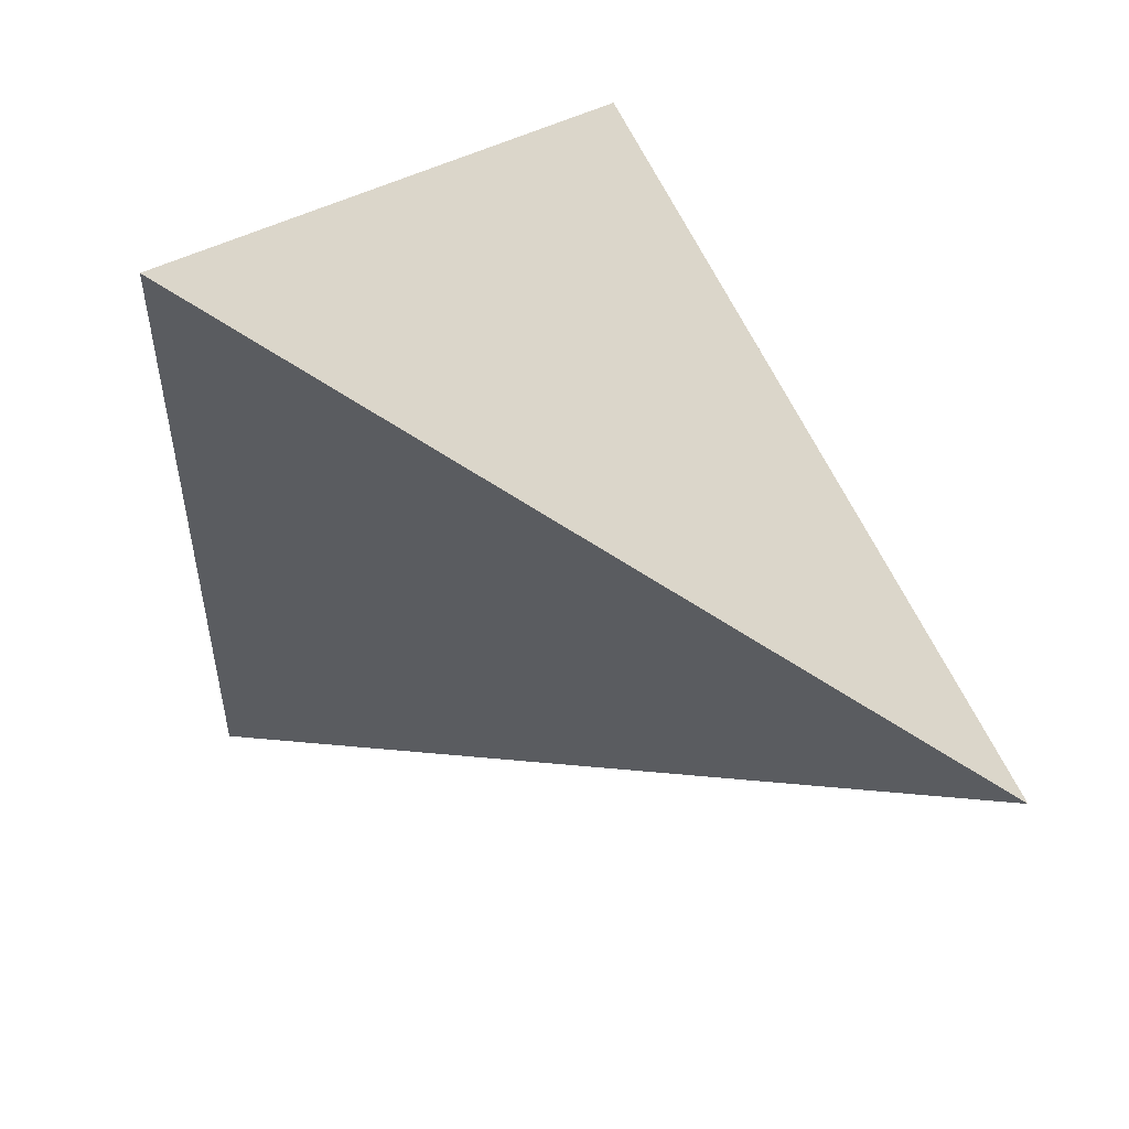
<metadata>
{"format":"obj","ext":"obj","renderer":"f3d","projection":"perspective","resolution":1024,"background":"white","views":[{"elev":-69.1,"azim":163.6,"up":"+Z"}]}
</metadata>
<code>
v 0.03782 0.2638 0.4318
v 0.2311 -0.396 0.2386
v 0.3789 0.1984 -0.3237
v -0.3994 -0.06614 -0.1987
v 0.06707 0.1534 -0.03782
v 0.1241 0.1749 -0.03869
v 0.1132 0.1561 -0.09549
v 0.05103 0.139 -0.06978
v -0.1078 0.0942 -0.008852
v -0.07057 0.1093 -0.005589
v -0.06801 0.1007 -0.04261
v 0.299 0.09645 -0.1024
v 0.3121 0.03891 -0.1108
v -0.1404 0.0847 0.002429
v 0.01926 0.1364 -0.03303
v 0.01571 0.122 -0.08364
v 0.2898 0.1603 -0.1056
v 0.3152 0.1383 -0.1553
v -0.1565 0.0822 0.0166
v -0.168 0.07455 0.003927
v -0.01008 0.1272 -0.02556
v -0.01364 0.1199 -0.04846
v 0.2205 0.1998 -0.08486
v 0.3014 0.1976 -0.2127
v -0.03576 0.1191 -0.01904
v -0.03701 0.1109 -0.04863
v 0.06225 0.1323 -0.1124
v -0.1464 0.0775 -0.01661
v -0.1872 0.07281 0.02555
v -0.2047 0.06232 0.01079
v -0.03288 0.1023 -0.08818
v 0.2649 0.104 -0.2503
v 0.1397 0.134 -0.2201
v -0.09502 0.078 -0.09039
v 0.03643 0.1144 -0.1435
v -0.1219 0.07922 -0.04604
v 0.3141 0.01687 -0.1554
v 0.3447 0.0901 -0.2047
v 0.001714 0.1083 -0.116
v -0.1868 0.06319 -0.01227
v -0.1739 0.06125 -0.03871
v -0.008797 0.0912 -0.1665
v 0.2289 0.03469 -0.188
v -0.07443 0.06697 -0.1634
v 0.05424 0.09657 -0.2387
v 0.2495 0.009452 -0.1594
v -0.1838 0.04382 -0.09153
v 0.01027 0.04904 -0.2406
v -0.04515 0.05902 -0.2373
v -0.2061 0.05232 -0.02578
v 0.1502 0.01694 -0.1843
v -0.2452 0.04279 -0.004963
v 0.09174 0.04578 -0.2231
v -0.1436 0.04379 -0.1509
v 0.0517 0.04823 -0.2325
v 0.08383 -0.007622 -0.1716
v 0.04419 0.005622 -0.1917
v 0.01105 0.006096 -0.198
v 0.2585 -0.0142 -0.1344
v 0.2057 -0.02966 -0.1284
v -0.025 0.004865 -0.2031
v 0.191 -0.004839 -0.1556
v -0.07898 0.0284 -0.2359
v -0.1256 -0.002743 -0.2133
v -0.06121 -0.007185 -0.1976
v 0.09788 -0.03994 -0.1372
v -0.2892 -0.02861 -0.2162
v -0.2929 -0.009638 -0.1374
v 0.01088 -0.02322 -0.169
v 0.2417 -0.03329 -0.1185
v -0.3092 -0.003793 -0.09071
v 0.1486 -0.03876 -0.1295
v -0.2321 0.03713 -0.04623
v -0.2636 -0.03941 -0.04717
v -0.2579 -0.00341 -0.02038
v -0.03706 -0.04477 -0.1561
v -0.1205 -0.07195 -0.1439
v 0.04966 -0.04044 -0.1452
v -0.317 -0.0784 -0.1234
v 0.01179 -0.05395 -0.1385
v 0.2145 -0.0584 -0.09844
v 0.1742 -0.05269 -0.1112
v 0.1696 -0.06911 -0.09573
v 0.03028 -0.07047 -0.1189
v -0.003225 -0.08349 -0.1119
v 0.1469 -0.06436 -0.1044
v -0.2153 -0.04182 -0.0002584
v -0.05097 -0.08657 -0.1172
v 0.1088 -0.07267 -0.1029
v -0.2234 -0.08391 -0.1502
v 0.08668 -0.0814 -0.09814
v 0.06947 -0.0726 -0.1099
v -0.1924 -0.1261 -0.103
v -0.2286 -0.1056 -0.05098
v -0.2338 -0.06855 -0.03442
v 0.1431 -0.08498 -0.08469
v -0.09041 -0.1114 -0.09957
v -0.03413 -0.1173 -0.08382
v 0.1143 -0.09219 -0.08261
v 0.08336 -0.09849 -0.08181
v 0.03506 -0.09816 -0.09063
v 0.2151 -0.08554 -0.07147
v 0.1815 -0.0823 -0.08058
v 0.002898 -0.1073 -0.08722
v -0.2188 -0.01906 0.00958
v -0.2069 -0.02977 0.01514
v -0.1841 -0.07986 0.008626
v -0.1871 -0.05116 0.02247
v 0.008323 -0.1321 -0.06173
v -0.03876 -0.1535 -0.04886
v 0.1702 -0.1005 -0.06457
v 0.1279 -0.1132 -0.05941
v -0.1094 -0.1621 -0.0528
v 0.08605 -0.1373 -0.04292
v -0.1822 -0.1393 -0.02433
v 0.05069 -0.1244 -0.06193
v 0.1917 -0.09296 -0.06823
v -0.1425 -0.1101 0.03253
v -0.0136 -0.1776 -0.02054
v 0.2049 -0.1035 -0.05554
v 0.19 -0.1286 -0.03327
v -0.07457 -0.1963 -0.01278
v -0.1251 -0.2064 -0.006514
v -0.1357 -0.1627 0.008465
v 0.2405 -0.09833 -0.05436
v 0.04112 -0.1639 -0.02448
v 0.236 -0.116 -0.03762
v -0.148 -0.07147 0.0496
v -0.17 -0.0588 0.03507
v 0.1411 -0.1631 -0.007723
v -0.1959 -0.03665 0.02211
v -0.1753 -0.03838 0.04173
v -0.09638 -0.1812 0.03695
v 0.08776 -0.1784 -0.001951
v -0.1136 -0.1327 0.04818
v 0.0574 -0.2233 0.0371
v 0.2851 -0.1099 -0.03506
v 0.288 -0.1443 -0.0005307
v 0.008433 -0.2144 0.01973
v 0.2309 -0.1799 0.02465
v -0.1601 -0.05376 0.04787
v -0.054 -0.2444 0.03846
v 0.0001647 -0.2398 0.09917
v -0.05712 -0.172 0.08161
v 0.1994 -0.2214 0.06019
v -0.088 -0.1351 0.07236
v 0.1305 -0.2374 0.06388
v -0.1101 -0.08875 0.07745
v 0.08371 -0.3097 0.1272
v 0.2926 -0.1094 -0.01023
v -0.1327 -0.06453 0.06898
v -0.1494 -0.04578 0.06331
v -0.1262 -0.05133 0.08326
v 0.2754 -0.1166 0.03183
v 0.2649 -0.1408 0.06498
v 0.2629 -0.221 0.09982
v 0.2414 -0.2992 0.1783
v 0.1526 -0.3394 0.1933
v 0.2808 -0.09893 0.01269
v -0.0814 -0.07161 0.1161
v -0.1055 -0.05743 0.1004
v 0.0483 -0.2208 0.1584
v 0.2725 -0.06702 0.01965
v 0.2633 -0.08468 0.04738
v 0.002328 -0.1851 0.1334
v -0.1403 -0.03641 0.07787
v -0.02796 -0.1576 0.1192
v -0.165 -0.02841 0.05782
v -0.1542 -0.02001 0.07355
v -0.06352 -0.1153 0.1084
v 0.2328 -0.1547 0.1435
v 0.2131 -0.2094 0.2093
v 0.1436 -0.2395 0.2428
v 0.04864 -0.177 0.1845
v -0.1161 -0.0377 0.1014
v 0.0003054 -0.1424 0.1564
v 0.2396 -0.07127 0.09668
v -0.1332 -0.02766 0.09012
v -0.03437 -0.1214 0.134
v 0.002244 -0.1043 0.1807
v -0.04025 -0.07772 0.1537
v 0.2181 -0.09072 0.153
v 0.1913 -0.1251 0.2275
v -0.0725 -0.05517 0.1347
v -0.09562 -0.03834 0.1214
v 0.04256 -0.1368 0.2019
v 0.2607 -0.05033 0.04041
v 0.2529 -0.0594 0.0617
v -0.1218 -0.01247 0.1104
v 0.1026 -0.1383 0.2611
v 0.02137 -0.06603 0.2222
v 0.2485 -0.03352 0.06189
v -0.02472 -0.04591 0.1879
v -0.04634 -0.03274 0.174
v -0.0711 -0.03345 0.1488
v 0.2581 -0.03095 0.03913
v -0.1035 0.004425 0.1386
v 0.1357 -0.09003 0.3225
v 0.2536 -0.01112 0.04192
v 0.244 -0.00822 0.0627
v -0.1235 0.007498 0.1204
v 0.2319 -0.008136 0.09028
v 0.2066 -0.0289 0.1562
v 0.1687 -0.02948 0.2431
v -0.06696 0.003695 0.1747
v 0.1099 0.01703 0.3593
v -0.1281 0.0235 0.1252
v 0.0205 -0.007322 0.2557
v -0.02371 -0.004252 0.2133
v -0.1422 0.01639 0.1069
v 0.229 0.02504 0.08443
v 0.2134 0.03346 0.1169
v -0.02417 0.04485 0.2416
v -0.05536 0.05155 0.2143
v 0.1731 0.0637 0.1977
v -0.09695 0.05409 0.1742
v 0.1276 0.09902 0.2886
v -0.1285 0.05043 0.1406
v 0.07227 0.1518 0.3952
v 0.2598 0.01447 0.01799
v 0.2424 0.01887 0.05624
v -0.146 0.04387 0.1192
v 0.01195 0.04237 0.2763
v -0.02255 0.1084 0.2804
v -0.1679 0.08859 0.1235
v -0.1696 0.05045 0.09946
v -0.09332 0.1546 0.2367
v -0.139 0.1136 0.1671
v 0.1298 0.1752 0.2549
v 0.2513 0.06414 0.01884
v 0.01635 0.2049 0.2358
v 0.2284 0.05548 0.07431
v -0.1957 0.08732 0.0941
v 0.2067 0.09393 0.1095
v 0.1778 0.1665 0.1482
v -0.03185 0.1509 0.09812
v -0.08769 0.1353 0.1204
v 0.0921 0.2044 0.1222
v -0.1175 0.1165 0.09136
v 0.2667 0.03453 -0.005255
v -0.1478 0.09967 0.07124
v 0.0216 0.1708 0.09652
v 0.2281 0.1001 0.05828
v 0.2126 0.1587 0.07171
v 0.004374 0.1517 0.04803
v 0.1608 0.2195 0.07947
v 0.0992 0.1921 0.06412
v 0.07805 0.1828 0.05941
v 0.04608 0.169 0.05333
v -0.1751 0.08616 0.05926
v 0.2415 0.1364 0.01385
v -0.1407 0.09474 0.04176
v -0.02648 0.1358 0.0319
v -0.06644 0.1276 0.05939
v -0.1001 0.1077 0.03212
v -0.05325 0.1214 0.01564
v 0.08321 0.1735 0.01611
v 0.2801 0.05113 -0.04227
v 0.2688 0.1111 -0.03901
v 0.02393 0.1496 0.01112
v 0.2602 0.1744 -0.04307
v -0.1627 0.08439 0.03411
v -0.002235 0.1423 0.02139
v 0.2151 0.2202 0.002058
v -0.03097 0.1274 0.006028
v 0.04551 0.1518 -0.01214
v -0.1325 0.09198 0.01897
v -0.00929 0.1336 -0.00174
v 0.2797 -0.07678 -0.0688
v -0.198 0.07441 0.04755
v -0.2232 0.04441 0.04235
v 0.2968 0.008515 -0.06442
v -0.1436 -0.006066 0.09236
v 0.31 -0.02547 -0.1142
v -0.2069 0.06506 0.07072
v -0.1994 -0.02169 0.02739
v 0.2773 0.008131 -0.01969
v 0.2898 -0.07618 -0.01651
v 0.2701 -0.02967 0.01112
v -0.2223 0.004535 0.01988
v -0.1846 -0.007795 0.05036
v -0.1715 0.01754 0.07824
v 0.295 -0.03265 -0.04477
v 0.06249 0.1795 0.4071
v 0.06323 0.177 0.4064
v 0.1015 0.04621 0.3681
v 0.1042 0.03694 0.3654
v 0.1043 0.03677 0.3653
v 0.1044 0.03656 0.3653
v 0.1431 -0.0957 0.3265
v 0.1452 -0.1028 0.3244
v 0.1702 -0.1883 0.2994
v 0.1945 -0.2711 0.2751
v 0.2032 -0.3008 0.2665
v 0.2126 -0.3331 0.257
v 0.2178 -0.3891 0.2294
v 0.1976 -0.3785 0.2153
v 0.1601 -0.3589 0.1893
v 0.1394 -0.3481 0.175
v 0.1284 -0.3423 0.1674
v 0.07192 -0.3128 0.1282
v 0.04518 -0.2988 0.1097
v -0.03253 -0.2581 0.05576
v -0.0371 -0.2557 0.05259
v -0.03979 -0.2543 0.05073
v -0.1118 -0.2167 0.0008275
v -0.1478 -0.1978 -0.02418
v -0.154 -0.1945 -0.02848
v -0.1903 -0.1755 -0.05367
v -0.2292 -0.1552 -0.08062
v -0.2819 -0.1277 -0.1171
v -0.3096 -0.1131 -0.1364
v -0.3482 -0.09296 -0.1631
v -0.3716 -0.08072 -0.1793
v -0.3897 -0.0712 -0.192
v -0.388 -0.0575 -0.1822
v -0.3644 -0.0397 -0.1481
v -0.3589 -0.0356 -0.1403
v -0.3537 -0.03162 -0.1327
v -0.3291 -0.01309 -0.09729
v -0.3088 0.002266 -0.06793
v -0.3011 0.008068 -0.05684
v -0.2879 0.01797 -0.03791
v -0.2713 0.03051 -0.01395
v -0.265 0.03531 -0.004788
v -0.2571 0.04126 0.006586
v -0.2386 0.05517 0.03316
v -0.2321 0.0601 0.0426
v -0.2075 0.07866 0.07807
v -0.2064 0.0795 0.07967
v -0.2055 0.08015 0.08092
v -0.1784 0.1006 0.12
v -0.1687 0.1079 0.134
v -0.1269 0.1395 0.1943
v -0.1186 0.1457 0.2062
v -0.05973 0.1902 0.2912
v -0.05554 0.1933 0.2972
v -0.0477 0.1992 0.3085
v 0.01411 0.2459 0.3976
v 0.04091 0.2632 0.425
v 0.06783 0.258 0.3653
v 0.1092 0.2501 0.2737
v 0.1379 0.2446 0.2101
v 0.1743 0.2376 0.1294
v 0.1866 0.2353 0.1022
v 0.2362 0.2258 -0.007663
v 0.2409 0.2249 -0.01804
v 0.2467 0.2238 -0.03081
v 0.2896 0.2155 -0.1259
v 0.3036 0.2128 -0.157
v 0.3457 0.2048 -0.2502
v 0.3512 0.2037 -0.2623
v 0.355 0.203 -0.2709
v -0.3378 -0.04521 -0.2086
v -0.3373 -0.04503 -0.2086
v -0.3372 -0.045 -0.2087
v -0.3369 -0.04488 -0.2087
v -0.2252 -0.006921 -0.2266
v -0.1933 0.003919 -0.2318
v -0.1297 0.02554 -0.242
v -0.09658 0.0368 -0.2473
v -0.06829 0.04642 -0.2518
v -0.03987 0.05608 -0.2564
v 0.009192 0.07276 -0.2643
v 0.05736 0.08913 -0.272
v 0.0933 0.1014 -0.2778
v 0.1147 0.1086 -0.2812
v 0.2059 0.1396 -0.2959
v 0.2534 0.1558 -0.3035
v 0.3013 0.1721 -0.3112
v 0.3787 0.1984 -0.3236
v 0.2343 -0.3829 0.2262
v 0.2411 -0.3556 0.2003
v 0.2453 -0.3389 0.1845
v 0.2588 -0.2844 0.133
v 0.2641 -0.2632 0.1129
v 0.2736 -0.2251 0.07689
v 0.2881 -0.1667 0.02167
v 0.2887 -0.1642 0.01925
v 0.2892 -0.1622 0.01736
v 0.2902 -0.1583 0.01369
v 0.2992 -0.122 -0.02066
v 0.3014 -0.113 -0.02915
v 0.31 -0.07844 -0.06182
v 0.3147 -0.05977 -0.07948
v 0.3291 -0.00184 -0.1343
v 0.3308 0.004957 -0.1407
v 0.3326 0.01225 -0.1476
v 0.3443 0.05924 -0.192
v 0.3526 0.09297 -0.2239
v 0.3583 0.1159 -0.2456
v 0.3601 0.123 -0.2523
v 0.3626 0.133 -0.2618
f 120 111 117
f 335 336 237
f 156 157 374
f 162 173 174
f 340 1 284
f 114 134 126
f 29 20 30
f 390 391 38
f 25 26 11
f 372 373 157
f 35 45 42
f 285 286 219
f 391 392 38
f 155 171 156
f 284 285 219
f 217 219 286
f 292 293 183
f 148 146 170
f 43 46 62
f 204 290 291
f 201 207 210
f 209 223 213
f 385 384 269
f 289 288 206
f 215 217 287
f 43 392 391
f 215 288 289
f 332 331 225
f 291 292 183
f 126 136 139
f 212 202 211
f 289 290 204
f 105 87 106
f 269 274 386
f 199 192 196
f 179 176 181
f 98 113 97
f 51 72 66
f 190 173 293
f 183 293 294
f 172 294 295
f 196 279 199
f 198 290 289
f 225 228 334
f 141 128 152
f 326 325 271
f 177 202 203
f 43 32 393
f 372 157 295
f 220 277 240
f 377 378 155
f 25 11 10
f 190 292 291
f 66 89 92
f 69 80 76
f 55 48 365
f 295 294 173
f 78 92 84
f 241 233 331
f 370 371 32
f 294 293 173
f 246 264 257
f 182 177 203
f 392 393 38
f 140 138 378
f 57 53 56
f 291 290 198
f 77 76 88
f 11 34 36
f 155 378 379
f 288 287 206
f 379 378 138
f 127 125 137
f 317 318 71
f 287 286 206
f 25 268 21
f 223 206 286
f 240 277 258
f 306 305 133
f 380 379 138
f 372 2 296
f 224 223 285
f 387 386 274
f 238 247 248
f 153 148 161
f 224 284 1
f 144 304 303
f 122 119 142
f 381 382 150
f 56 66 78
f 373 374 157
f 269 81 274
f 73 320 321
f 375 376 156
f 145 140 376
f 137 382 381
f 39 42 31
f 61 362 363
f 388 389 13
f 215 235 229
f 159 380 381
f 85 98 88
f 23 6 264
f 237 239 334
f 155 156 376
f 55 57 48
f 154 379 380
f 192 187 196
f 126 116 114
f 367 366 45
f 13 389 390
f 278 150 382
f 103 102 117
f 388 387 274
f 84 92 101
f 383 384 278
f 283 278 384
f 226 225 331
f 390 389 37
f 262 252 267
f 385 386 283
f 268 260 15
f 143 165 167
f 353 38 393
f 281 169 282
f 103 117 111
f 147 297 298
f 252 255 267
f 272 283 386
f 272 387 388
f 28 36 41
f 371 3 393
f 28 9 36
f 46 391 390
f 258 272 13
f 106 131 276
f 24 371 370
f 37 389 388
f 269 384 383
f 383 382 137
f 18 352 351
f 381 380 138
f 377 376 140
f 375 374 145
f 147 145 374
f 191 206 208
f 128 148 151
f 18 12 38
f 38 353 352
f 351 350 17
f 17 350 349
f 225 218 228
f 231 341 342
f 349 348 261
f 249 257 260
f 104 101 109
f 217 215 229
f 261 259 17
f 251 261 348
f 214 224 227
f 62 72 51
f 251 347 346
f 195 197 185
f 346 345 244
f 244 345 344
f 302 301 143
f 258 230 240
f 344 343 235
f 134 130 147
f 235 343 342
f 188 187 192
f 10 11 9
f 342 341 229
f 15 22 21
f 219 229 341
f 218 216 228
f 231 339 1
f 179 181 170
f 340 341 231
f 342 343 238
f 61 63 361
f 238 343 344
f 344 345 246
f 369 368 33
f 335 334 228
f 246 345 346
f 346 347 264
f 117 102 120
f 212 232 234
f 297 296 158
f 347 348 264
f 165 162 176
f 23 264 348
f 152 166 169
f 349 350 23
f 16 39 31
f 321 320 75
f 271 275 327
f 23 350 351
f 351 352 24
f 352 353 24
f 205 209 214
f 26 31 11
f 24 353 3
f 79 316 4
f 28 40 20
f 315 314 79
f 63 61 65
f 314 313 79
f 94 79 313
f 94 312 311
f 311 310 115
f 103 111 96
f 124 115 310
f 263 260 268
f 167 179 170
f 338 339 231
f 124 309 308
f 308 307 123
f 192 202 177
f 133 123 307
f 144 133 305
f 303 302 143
f 89 96 99
f 301 300 143
f 162 143 300
f 162 299 298
f 83 81 103
f 357 358 64
f 187 279 196
f 298 297 158
f 191 186 190
f 231 238 242
f 298 299 149
f 299 300 149
f 136 149 300
f 136 301 302
f 103 81 102
f 139 302 303
f 303 304 142
f 304 305 142
f 122 142 305
f 306 307 122
f 113 122 307
f 308 309 113
f 309 310 113
f 100 112 114
f 113 310 311
f 92 91 100
f 311 312 93
f 312 313 93
f 76 85 88
f 90 93 313
f 171 182 183
f 124 133 135
f 267 19 262
f 315 4 354
f 224 339 338
f 201 197 207
f 338 337 227
f 337 336 227
f 234 243 244
f 228 227 336
f 333 332 225
f 226 330 329
f 175 161 185
f 329 328 275
f 328 327 275
f 325 324 271
f 324 323 271
f 280 271 323
f 35 33 45
f 280 322 321
f 320 319 75
f 136 147 149
f 74 75 319
f 74 318 317
f 265 25 256
f 210 226 282
f 148 135 146
f 54 67 47
f 317 316 79
f 233 241 250
f 39 35 42
f 245 249 260
f 68 316 317
f 17 12 18
f 318 319 71
f 60 81 82
f 73 71 319
f 321 322 52
f 322 323 52
f 30 52 323
f 52 50 73
f 162 174 176
f 29 30 324
f 76 61 69
f 77 90 355
f 29 325 326
f 326 327 270
f 262 29 270
f 132 281 276
f 192 200 202
f 250 270 327
f 162 158 173
f 250 328 329
f 329 330 233
f 330 331 233
f 239 241 332
f 187 164 163
f 101 100 116
f 333 334 239
f 236 237 336
f 87 107 108
f 236 337 338
f 88 97 77
f 370 369 33
f 77 97 93
f 33 368 367
f 366 365 45
f 356 355 67
f 42 45 365
f 42 364 363
f 160 170 181
f 363 362 49
f 14 19 267
f 362 361 49
f 44 49 361
f 248 257 249
f 360 359 44
f 121 130 112
f 44 359 358
f 197 195 205
f 54 358 357
f 357 356 67
f 105 280 75
f 355 354 67
f 77 356 357
f 85 101 104
f 238 246 247
f 358 359 64
f 109 126 119
f 23 24 7
f 64 359 360
f 5 8 15
f 360 361 63
f 363 364 48
f 364 365 48
f 119 139 142
f 53 55 366
f 367 368 53
f 51 53 368
f 34 54 47
f 51 369 370
f 5 7 8
f 46 37 59
f 7 5 6
f 8 7 27
f 15 8 16
f 174 186 176
f 16 8 27
f 15 16 22
f 151 148 153
f 247 246 257
f 12 17 259
f 19 20 29
f 19 14 20
f 193 191 209
f 20 14 28
f 21 22 25
f 15 21 268
f 25 22 26
f 26 22 31
f 23 7 6
f 34 47 36
f 25 10 256
f 27 7 33
f 9 28 14
f 255 254 256
f 9 14 267
f 30 20 40
f 31 22 16
f 24 33 7
f 11 31 34
f 41 36 47
f 34 31 44
f 126 134 136
f 27 33 35
f 181 191 193
f 27 35 16
f 153 161 175
f 11 36 9
f 13 38 12
f 192 199 200
f 109 116 126
f 13 12 258
f 16 35 39
f 178 189 273
f 181 176 180
f 40 28 41
f 255 10 9
f 31 42 44
f 44 42 49
f 40 41 50
f 50 41 73
f 238 248 249
f 277 279 283
f 40 50 52
f 157 171 172
f 129 141 132
f 43 51 32
f 51 43 62
f 282 271 281
f 53 51 56
f 46 60 62
f 34 44 54
f 55 53 57
f 189 197 201
f 48 57 58
f 160 184 185
f 58 57 69
f 48 58 61
f 130 121 140
f 46 59 60
f 60 59 70
f 262 19 29
f 152 168 132
f 41 47 73
f 82 83 86
f 73 47 71
f 78 66 92
f 64 63 65
f 87 108 131
f 56 51 66
f 257 5 266
f 47 67 68
f 154 159 164
f 47 68 71
f 69 57 78
f 58 69 61
f 62 60 72
f 72 60 82
f 65 61 76
f 66 72 89
f 80 78 84
f 65 76 64
f 64 76 77
f 56 78 57
f 267 255 9
f 69 78 80
f 125 127 120
f 81 60 70
f 82 81 83
f 74 79 95
f 131 132 276
f 254 253 256
f 80 85 76
f 85 80 84
f 169 273 282
f 168 169 281
f 82 86 72
f 163 279 187
f 72 86 89
f 74 87 75
f 244 243 251
f 279 278 283
f 87 74 95
f 75 87 105
f 90 77 93
f 211 232 212
f 135 133 146
f 79 94 95
f 184 181 195
f 86 83 96
f 96 83 103
f 86 96 89
f 115 118 107
f 97 88 98
f 215 234 235
f 92 89 91
f 91 89 100
f 194 193 209
f 100 89 99
f 164 159 163
f 97 113 93
f 85 104 98
f 92 100 101
f 84 101 85
f 99 96 112
f 153 175 178
f 106 87 131
f 105 106 276
f 107 87 95
f 108 107 129
f 98 109 110
f 109 98 104
f 110 109 119
f 98 110 113
f 275 271 282
f 127 138 121
f 132 168 281
f 112 96 111
f 99 112 100
f 114 112 130
f 94 115 107
f 100 114 116
f 260 257 266
f 171 157 156
f 101 116 109
f 266 15 260
f 94 107 95
f 189 185 197
f 166 178 169
f 111 120 121
f 121 120 127
f 111 121 112
f 110 119 122
f 110 122 113
f 115 124 118
f 118 124 135
f 120 102 125
f 107 118 128
f 128 118 148
f 107 128 129
f 108 129 132
f 108 132 131
f 221 199 220
f 123 133 124
f 114 130 134
f 136 134 147
f 127 137 138
f 181 193 194
f 126 139 119
f 141 152 132
f 121 138 140
f 129 128 141
f 144 143 167
f 130 140 145
f 130 145 147
f 133 144 146
f 236 245 253
f 125 269 137
f 146 144 170
f 200 199 221
f 184 195 185
f 118 135 148
f 128 151 152
f 151 153 152
f 176 186 180
f 148 160 161
f 160 148 170
f 161 160 185
f 259 258 12
f 165 176 167
f 154 164 155
f 143 162 165
f 152 153 166
f 160 181 184
f 155 177 171
f 166 153 178
f 144 167 170
f 211 221 232
f 152 169 168
f 172 171 183
f 6 5 257
f 174 173 186
f 181 194 195
f 155 164 177
f 219 217 229
f 177 164 188
f 167 176 179
f 171 177 182
f 186 173 190
f 164 187 188
f 180 186 191
f 185 189 175
f 175 189 178
f 180 191 181
f 188 192 177
f 189 201 210
f 182 203 183
f 183 203 204
f 204 203 215
f 241 255 252
f 190 198 191
f 194 205 195
f 205 194 209
f 198 206 191
f 207 197 218
f 208 206 223
f 191 208 209
f 202 212 203
f 203 212 215
f 214 209 213
f 205 214 216
f 216 214 227
f 252 262 250
f 205 216 197
f 197 216 218
f 200 221 202
f 264 6 257
f 207 218 222
f 222 218 225
f 221 230 232
f 207 222 210
f 208 223 209
f 202 221 211
f 213 223 224
f 222 225 226
f 222 226 210
f 213 224 214
f 228 216 227
f 221 220 230
f 230 220 240
f 234 232 243
f 212 234 215
f 235 234 244
f 241 239 255
f 242 238 249
f 231 242 236
f 248 247 257
f 242 249 245
f 232 230 243
f 243 230 251
f 250 241 252
f 242 245 236
f 251 230 259
f 253 245 263
f 236 253 254
f 236 254 237
f 237 254 239
f 239 254 255
f 230 258 259
f 251 259 261
f 250 262 270
f 245 260 263
f 256 253 265
f 263 268 253
f 253 268 265
f 265 268 25
f 159 278 163
f 278 159 150
f 163 278 279
f 102 269 125
f 269 102 81
f 199 279 220
f 220 279 277
f 272 258 277
f 37 274 59
f 272 277 283
f 273 210 282
f 275 282 226
f 256 10 255
f 59 274 70
f 70 274 81
f 15 266 5
f 40 52 30
f 280 105 276
f 189 210 273
f 169 178 273
f 280 276 281
f 271 280 281
f 374 375 156
f 284 219 340
f 286 287 217
f 291 183 204
f 287 288 215
f 391 46 43
f 289 204 215
f 386 385 269
f 293 292 190
f 294 172 183
f 295 157 172
f 289 206 198
f 334 333 225
f 173 158 295
f 295 296 2
f 295 158 296
f 393 392 43
f 295 2 372
f 291 198 190
f 365 366 55
f 331 332 241
f 378 377 140
f 379 154 155
f 286 285 223
f 285 284 224
f 1 339 224
f 303 143 144
f 321 52 73
f 376 375 145
f 381 138 137
f 363 48 61
f 381 150 159
f 334 335 237
f 376 377 155
f 380 159 154
f 390 38 13
f 382 383 278
f 384 385 283
f 331 330 226
f 393 3 353
f 298 149 147
f 386 387 272
f 388 13 272
f 393 32 371
f 390 37 46
f 370 33 24
f 388 274 37
f 383 137 269
f 351 17 18
f 374 373 147
f 296 297 147
f 372 147 373
f 372 296 147
f 352 18 38
f 349 261 17
f 342 238 231
f 348 347 251
f 346 244 251
f 344 235 244
f 342 229 235
f 341 340 219
f 1 340 231
f 361 362 61
f 344 246 238
f 346 264 246
f 348 349 23
f 327 326 271
f 351 24 23
f 3 371 24
f 4 315 79
f 313 312 94
f 311 115 94
f 310 309 124
f 308 123 124
f 307 306 133
f 305 304 144
f 68 4 316
f 68 354 4
f 68 67 354
f 300 299 162
f 298 158 162
f 300 301 136
f 302 139 136
f 303 142 139
f 305 306 122
f 307 308 113
f 311 93 113
f 313 314 90
f 354 90 315
f 315 90 314
f 354 355 90
f 338 227 224
f 336 335 228
f 329 275 226
f 323 322 280
f 321 75 280
f 319 318 74
f 317 79 74
f 317 71 68
f 319 320 73
f 323 324 30
f 324 325 29
f 355 356 77
f 326 270 29
f 327 328 250
f 329 233 250
f 332 333 239
f 336 337 236
f 338 231 236
f 367 45 33
f 365 364 42
f 363 49 42
f 361 360 44
f 358 54 44
f 357 67 54
f 357 64 77
f 360 63 64
f 366 367 53
f 368 369 51
f 370 32 51

</code>
